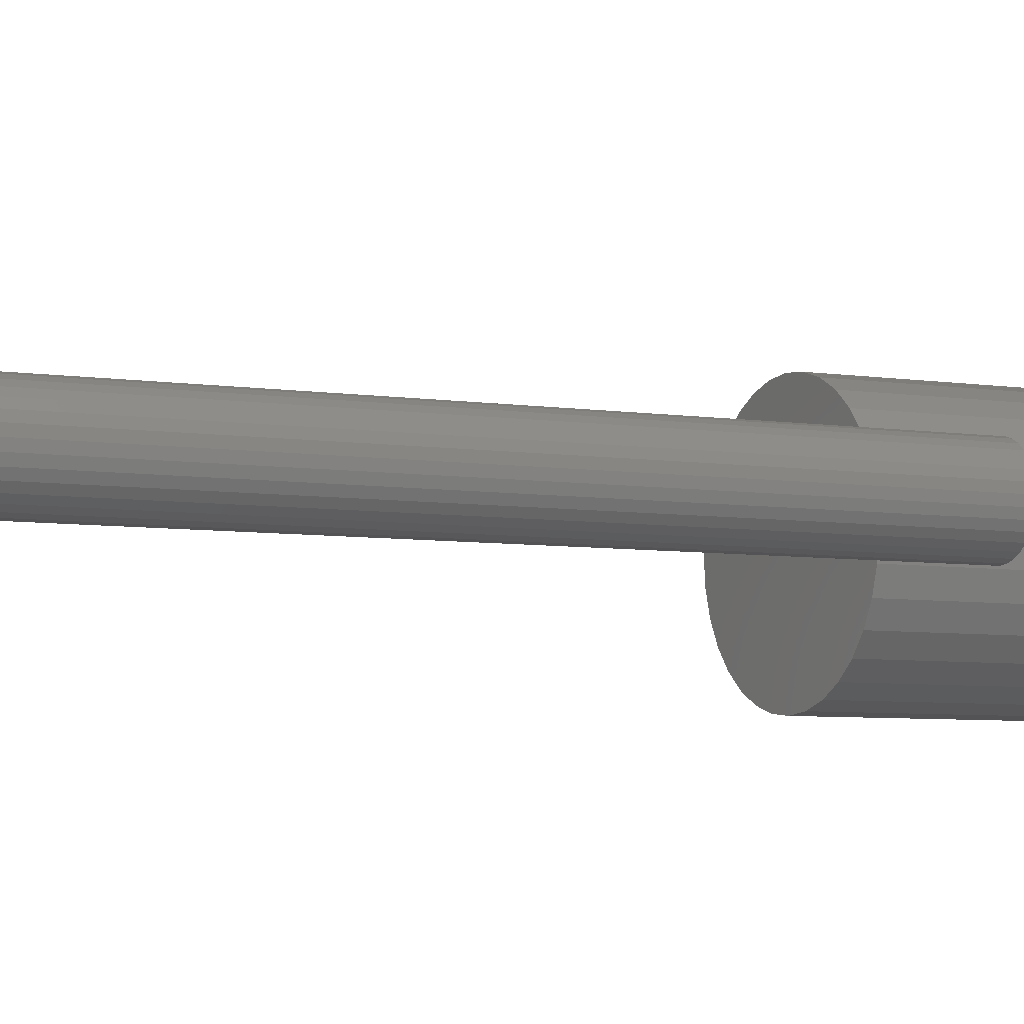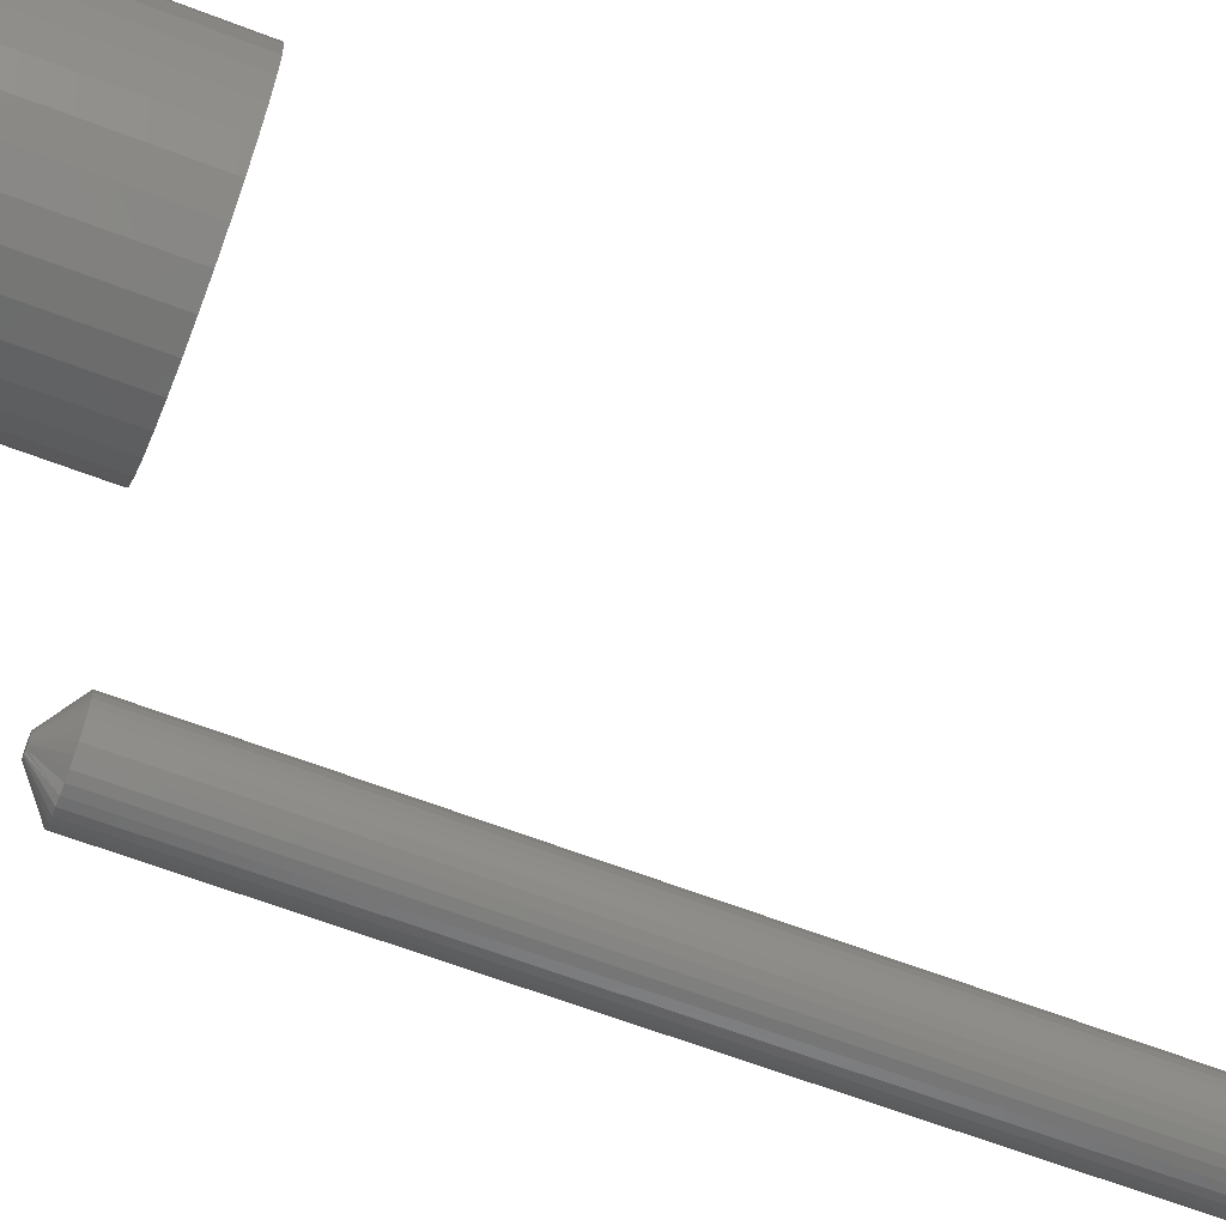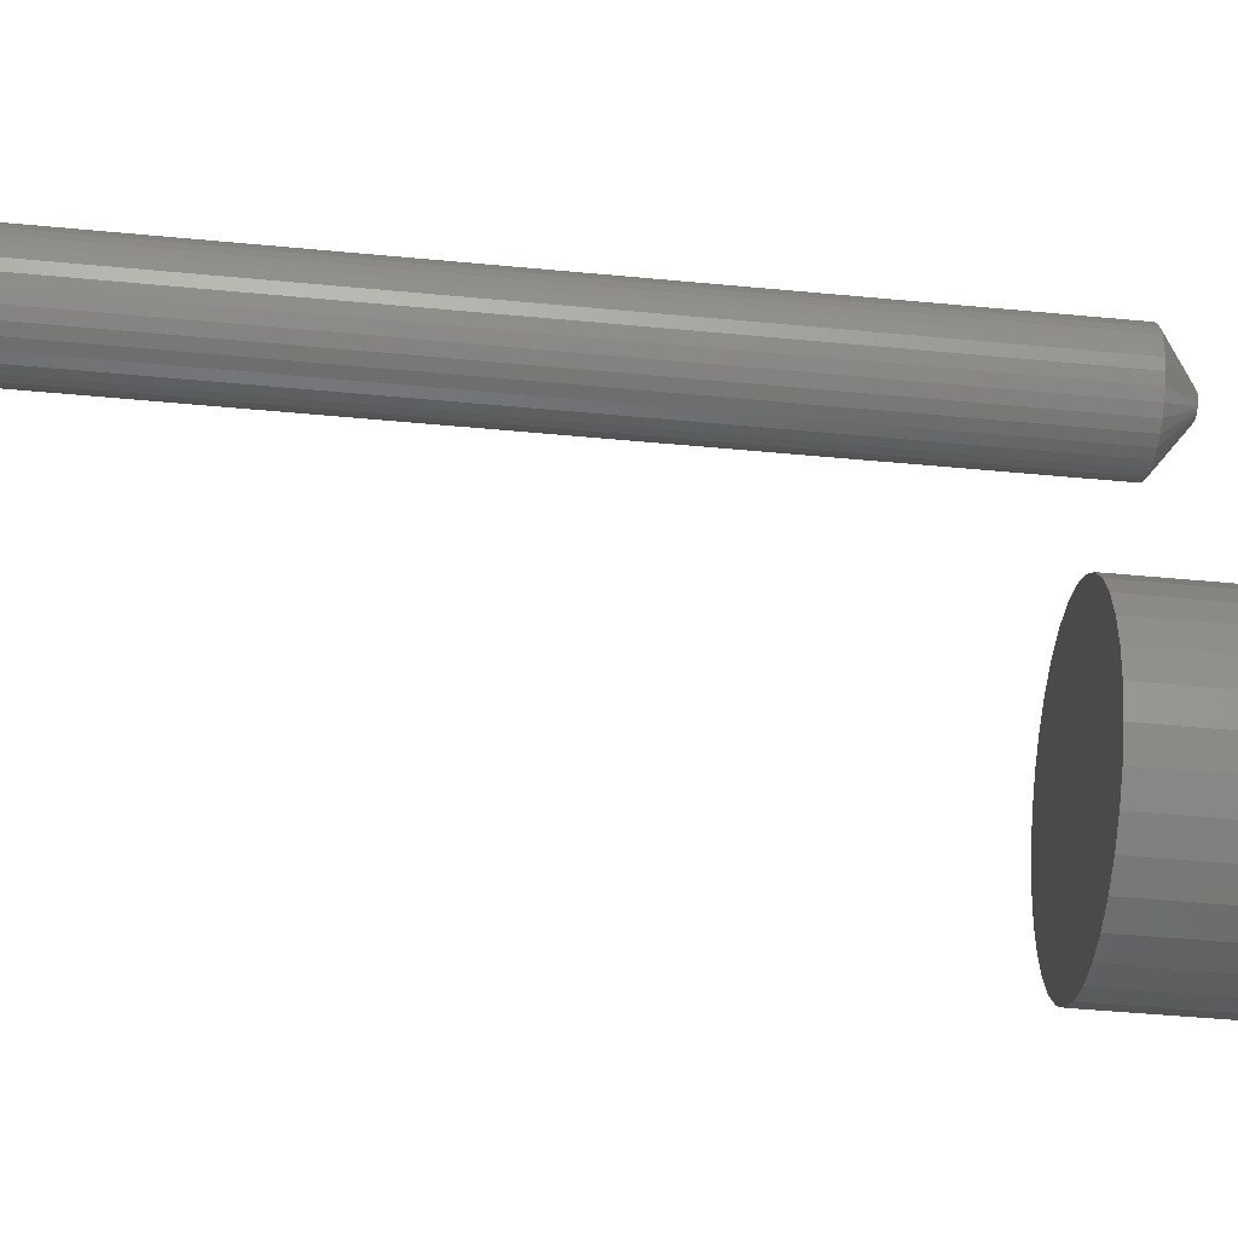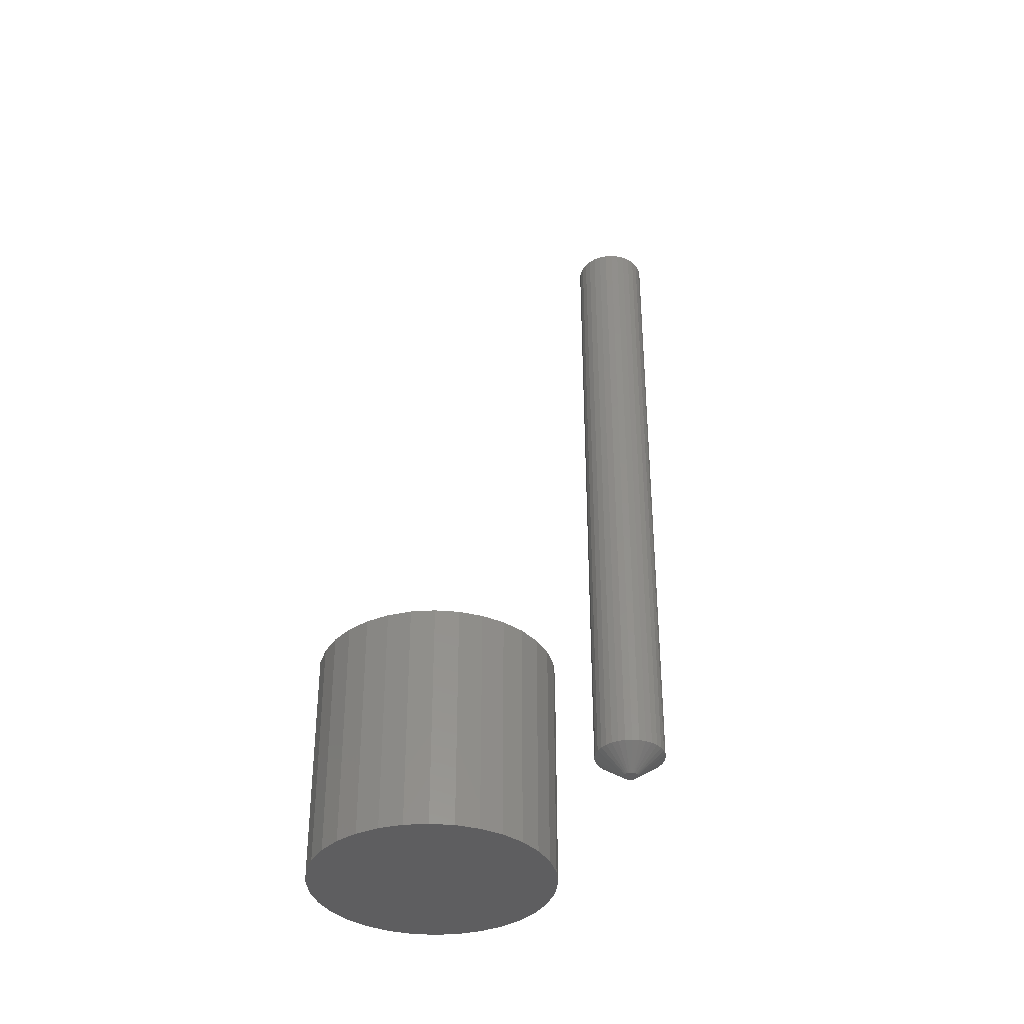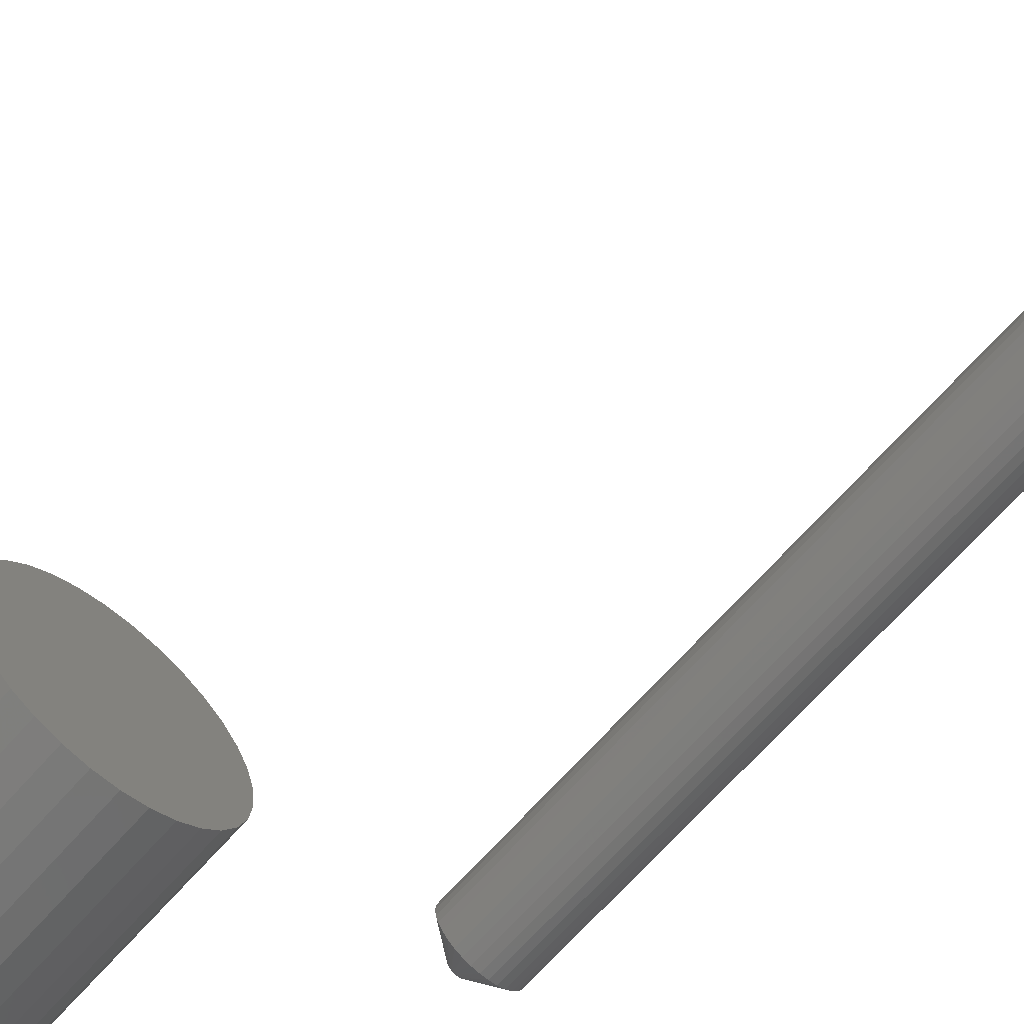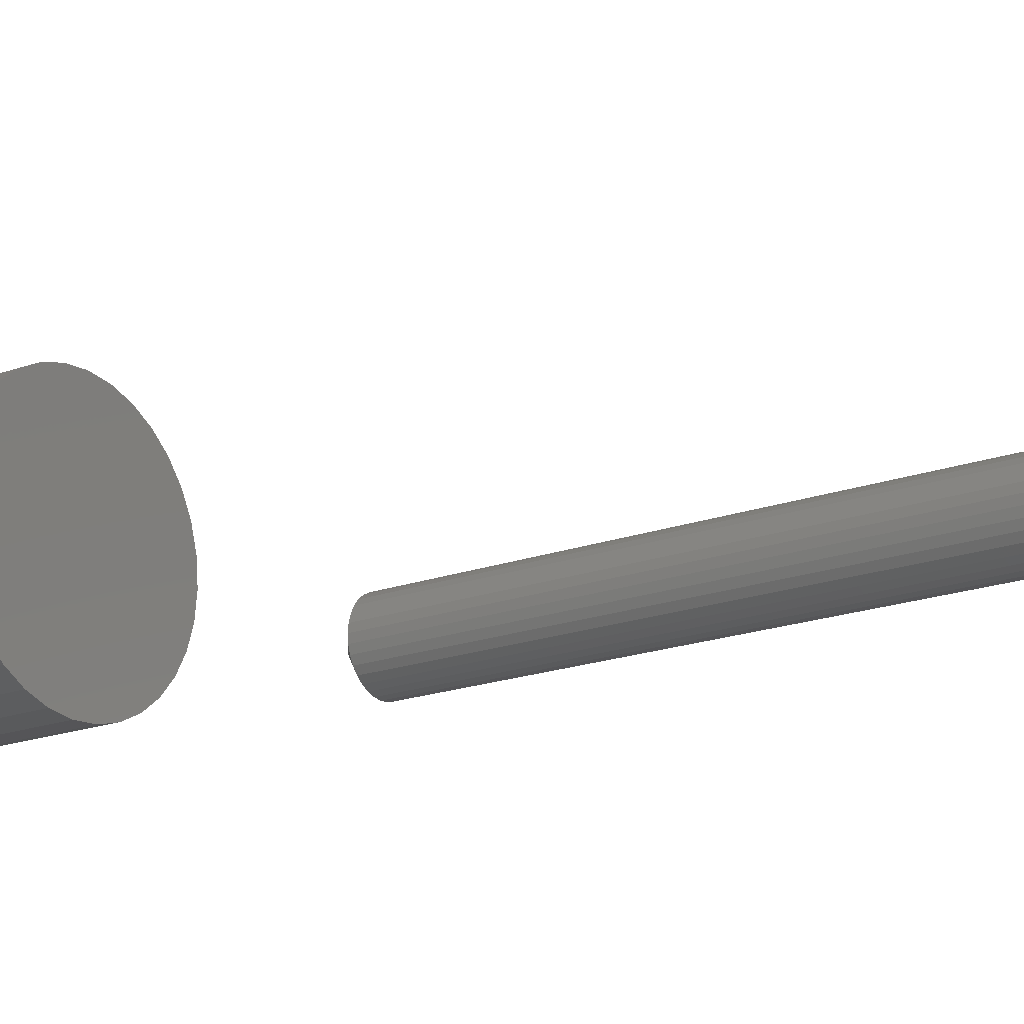
<metadata>
{"format":"stl","ext":"stl","renderer":"f3d","projection":"perspective","resolution":1024,"background":"white","views":[{"elev":-5.9,"azim":64.3,"up":"+Y"},{"elev":-63.2,"azim":-111.3,"up":"+Y"},{"elev":-42.3,"azim":83.3,"up":"+Y"},{"elev":-36.5,"azim":-45.7,"up":"+Z"},{"elev":-70.4,"azim":-42.0,"up":"+Y"},{"elev":-19.3,"azim":-55.8,"up":"+Y"}]}
</metadata>
<code>
# stl→obj: 161 verts, 314 faces
v 0.001974 0.1184 -0.2266
v 0.02508 0.1161 -0.2266
v -0.02113 0.1161 -0.2266
v -0.04334 0.1094 -0.2266
v 0.04729 0.1094 -0.2266
v -0.06382 0.09846 -0.2266
v 0.06776 0.09846 -0.2266
v 0.04729 -0.1094 -0.2266
v -0.04334 -0.1094 -0.2266
v 0.06776 -0.09846 -0.2266
v -0.02113 -0.1161 -0.2266
v 0.02508 -0.1161 -0.2266
v 0.001974 -0.1184 -0.2266
v -0.06382 -0.09846 -0.2266
v -0.08176 -0.08374 -0.2266
v 0.08571 -0.08374 -0.2266
v -0.09649 -0.06579 -0.2266
v 0.1004 -0.06579 -0.2266
v -0.1074 -0.04532 -0.2266
v 0.1114 -0.04532 -0.2266
v -0.1142 -0.0231 -0.2266
v 0.1181 -0.0231 -0.2266
v -0.1164 1.45e-17 -0.2266
v 0.1204 0 -0.2266
v -0.1142 0.0231 -0.2266
v 0.1181 0.0231 -0.2266
v -0.1074 0.04532 -0.2266
v 0.1114 0.04532 -0.2266
v -0.09649 0.06579 -0.2266
v 0.1004 0.06579 -0.2266
v -0.08176 0.08374 -0.2266
v 0.08571 0.08374 -0.2266
v -0.02113 0.1161 0
v 0.02508 0.1161 0
v 0.001974 0.1184 0
v -0.04334 0.1094 0
v 0.04729 0.1094 0
v -0.06382 0.09846 0
v 0.06776 0.09846 0
v 0.06776 -0.09846 0
v -0.04334 -0.1094 0
v 0.04729 -0.1094 0
v -0.02113 -0.1161 0
v 0.02508 -0.1161 0
v 0.001974 -0.1184 0
v 0.08571 0.08374 0
v -0.08176 0.08374 0
v 0.1004 0.06579 0
v -0.09649 0.06579 0
v 0.1114 0.04532 0
v -0.1074 0.04532 0
v 0.1181 0.0231 0
v -0.1142 0.0231 0
v 0.1204 0 0
v -0.1164 1.45e-17 0
v 0.1181 -0.0231 0
v -0.1142 -0.0231 0
v 0.1114 -0.04532 0
v -0.1074 -0.04532 0
v 0.1004 -0.06579 0
v -0.09649 -0.06579 0
v 0.08571 -0.08374 0
v -0.08176 -0.08374 0
v -0.06382 -0.09846 0
v 0.3029 0.004569 0
v 0.2885 0.003147 0
v 0.2892 0.004569 0
v 0.3037 0.003147 0
v 0.288 0.001604 0
v 0.3041 0.001604 0
v 0.2878 -5.468e-10 0
v 0.3041 -0.001511 0
v 0.2884 -0.002971 0
v 0.288 -0.001511 0
v 0.3037 -0.002971 0
v 0.2891 -0.004329 0
v 0.303 -0.004329 0
v 0.29 -0.00554 0
v 0.3021 -0.00554 0
v 0.2911 -0.006563 0
v 0.2924 -0.007362 0
v 0.3043 2.608e-18 0
v 0.301 -0.006563 0
v 0.2997 -0.007362 0
v 0.2983 -0.00791 0
v 0.2968 -0.008189 0
v 0.2953 -0.008189 0
v 0.2938 -0.00791 0
v 0.3019 0.005815 0
v 0.2902 0.005815 0
v 0.2915 0.006838 0
v 0.2929 0.007598 0
v 0.2944 0.008066 0
v 0.2961 0.008224 0
v 0.2977 0.008066 0
v 0.2992 0.007598 0
v 0.3006 0.006838 0
v 0.3355 -9.668e-18 0.02344
v 0.3355 0 0.75
v 0.3348 -0.007701 0.02344
v 0.3348 -0.007701 0.75
v 0.3325 -0.01511 0.02344
v 0.3325 -0.01511 0.75
v 0.3289 -0.02193 0.02344
v 0.3289 -0.02193 0.75
v 0.324 -0.02791 0.02344
v 0.324 -0.02791 0.75
v 0.318 -0.03282 0.02344
v 0.318 -0.03282 0.75
v 0.3112 -0.03647 0.02344
v 0.3112 -0.03647 0.75
v 0.3038 -0.03872 0.02344
v 0.3038 -0.03872 0.75
v 0.2961 -0.03947 0.02344
v 0.2961 -0.03947 0.75
v 0.2884 -0.03872 0.02344
v 0.2884 -0.03872 0.75
v 0.2809 -0.03647 0.02344
v 0.2809 -0.03647 0.75
v 0.2741 -0.03282 0.02344
v 0.2741 -0.03282 0.75
v 0.2681 -0.02791 0.02344
v 0.2681 -0.02791 0.75
v 0.2632 -0.02193 0.02344
v 0.2632 -0.02193 0.75
v 0.2596 -0.01511 0.02344
v 0.2596 -0.01511 0.75
v 0.2573 -0.007701 0.02344
v 0.2573 -0.007701 0.75
v 0.2566 4.834e-18 0.02344
v 0.2566 4.834e-18 0.75
v 0.2573 0.007701 0.02344
v 0.2573 0.007701 0.75
v 0.2596 0.01511 0.02344
v 0.2596 0.01511 0.75
v 0.2632 0.02193 0.02344
v 0.2632 0.02193 0.75
v 0.2681 0.02791 0.02344
v 0.2681 0.02791 0.75
v 0.2741 0.03282 0.02344
v 0.2741 0.03282 0.75
v 0.2809 0.03647 0.02344
v 0.2809 0.03647 0.75
v 0.2884 0.03872 0.02344
v 0.2884 0.03872 0.75
v 0.2961 0.03947 0.02344
v 0.2961 0.03947 0.75
v 0.3038 0.03872 0.02344
v 0.3038 0.03872 0.75
v 0.3112 0.03647 0.02344
v 0.3112 0.03647 0.75
v 0.318 0.03282 0.02344
v 0.318 0.03282 0.75
v 0.324 0.02791 0.02344
v 0.324 0.02791 0.75
v 0.3289 0.02193 0.02344
v 0.3289 0.02193 0.75
v 0.3325 0.01511 0.02344
v 0.3325 0.01511 0.75
v 0.3348 0.007701 0.02344
v 0.3348 0.007701 0.75
f 1 2 3
f 4 3 2
f 5 4 2
f 6 4 5
f 7 6 5
f 8 9 10
f 11 9 8
f 12 11 8
f 13 11 12
f 9 14 10
f 10 14 15
f 10 15 16
f 16 15 17
f 16 17 18
f 18 17 19
f 18 19 20
f 20 19 21
f 20 21 22
f 22 21 23
f 22 23 24
f 24 23 25
f 24 25 26
f 26 25 27
f 26 27 28
f 28 27 29
f 28 29 30
f 30 29 31
f 30 31 32
f 32 31 6
f 32 6 7
f 33 34 35
f 34 33 36
f 34 36 37
f 37 36 38
f 37 38 39
f 40 41 42
f 42 41 43
f 42 43 44
f 44 43 45
f 39 38 46
f 46 38 47
f 46 47 48
f 48 47 49
f 48 49 50
f 50 49 51
f 50 51 52
f 52 51 53
f 52 53 54
f 54 53 55
f 54 55 56
f 56 55 57
f 56 57 58
f 58 57 59
f 58 59 60
f 60 59 61
f 60 61 62
f 62 61 63
f 62 63 40
f 40 63 64
f 40 64 41
f 24 54 22
f 22 54 56
f 22 56 20
f 20 56 58
f 20 58 18
f 18 58 60
f 18 60 16
f 16 60 62
f 16 62 10
f 10 62 40
f 10 40 8
f 8 40 42
f 8 42 12
f 12 42 44
f 12 44 13
f 13 44 45
f 13 45 11
f 11 45 43
f 11 43 9
f 9 43 41
f 9 41 14
f 14 41 64
f 14 64 15
f 15 64 63
f 15 63 17
f 17 63 61
f 17 61 19
f 19 61 59
f 19 59 21
f 21 59 57
f 21 57 23
f 23 57 55
f 23 55 25
f 25 55 53
f 25 53 27
f 27 53 51
f 27 51 29
f 29 51 49
f 29 49 31
f 31 49 47
f 31 47 6
f 6 47 38
f 6 38 4
f 4 38 36
f 4 36 3
f 3 36 33
f 3 33 1
f 1 33 35
f 1 35 2
f 2 35 34
f 2 34 5
f 5 34 37
f 5 37 7
f 7 37 39
f 7 39 32
f 32 39 46
f 32 46 30
f 30 46 48
f 30 48 28
f 28 48 50
f 28 50 26
f 26 50 52
f 26 52 24
f 24 52 54
f 65 66 67
f 68 66 65
f 68 69 66
f 70 69 68
f 69 70 71
f 72 73 74
f 75 73 72
f 75 76 73
f 77 76 75
f 77 78 76
f 79 78 77
f 79 80 78
f 81 80 79
f 82 72 74
f 82 74 71
f 82 71 70
f 83 84 85
f 83 85 86
f 83 86 87
f 83 87 88
f 83 88 81
f 83 81 79
f 89 65 67
f 89 67 90
f 89 90 91
f 89 91 92
f 89 92 93
f 89 93 94
f 89 94 95
f 89 95 96
f 89 96 97
f 98 99 100
f 100 99 101
f 100 101 102
f 102 101 103
f 102 103 104
f 104 103 105
f 104 105 106
f 106 105 107
f 106 107 108
f 108 107 109
f 108 109 110
f 110 109 111
f 110 111 112
f 112 111 113
f 112 113 114
f 114 113 115
f 114 115 116
f 116 115 117
f 116 117 118
f 118 117 119
f 118 119 120
f 120 119 121
f 120 121 122
f 122 121 123
f 122 123 124
f 124 123 125
f 124 125 126
f 126 125 127
f 126 127 128
f 128 127 129
f 128 129 130
f 130 129 131
f 130 131 132
f 132 131 133
f 132 133 134
f 134 133 135
f 134 135 136
f 136 135 137
f 136 137 138
f 138 137 139
f 138 139 140
f 140 139 141
f 140 141 142
f 142 141 143
f 142 143 144
f 144 143 145
f 144 145 146
f 146 145 147
f 146 147 148
f 148 147 149
f 148 149 150
f 150 149 151
f 150 151 152
f 152 151 153
f 152 153 154
f 154 153 155
f 154 155 156
f 156 155 157
f 156 157 158
f 158 157 159
f 158 159 160
f 160 159 161
f 160 161 98
f 98 161 99
f 82 160 98
f 82 70 160
f 130 69 71
f 130 132 69
f 68 156 158
f 158 160 68
f 68 160 70
f 89 154 156
f 89 156 65
f 65 156 68
f 97 150 152
f 152 154 97
f 97 154 89
f 95 146 148
f 148 150 95
f 95 150 96
f 96 150 97
f 92 140 142
f 142 144 92
f 92 144 93
f 144 94 93
f 90 138 140
f 90 140 91
f 91 140 92
f 67 134 136
f 136 138 67
f 67 138 90
f 132 134 69
f 69 134 66
f 66 134 67
f 146 95 94
f 94 144 146
f 71 128 130
f 71 74 128
f 98 72 82
f 98 100 72
f 73 124 126
f 126 128 73
f 73 128 74
f 78 122 124
f 78 124 76
f 124 73 76
f 81 118 120
f 81 120 80
f 120 122 80
f 80 122 78
f 88 114 116
f 116 118 88
f 88 118 81
f 86 112 114
f 86 114 87
f 84 108 110
f 84 110 85
f 110 112 85
f 85 112 86
f 83 106 108
f 83 108 84
f 77 102 104
f 77 104 79
f 104 106 79
f 79 106 83
f 72 100 75
f 100 102 75
f 75 102 77
f 114 88 87
f 147 145 143
f 149 147 143
f 149 143 151
f 151 143 141
f 151 141 153
f 153 141 139
f 153 139 155
f 155 139 137
f 155 137 157
f 157 137 135
f 157 135 159
f 159 135 133
f 159 133 161
f 101 127 103
f 103 127 125
f 103 125 105
f 105 125 123
f 105 123 107
f 107 123 121
f 107 121 109
f 109 121 119
f 109 119 111
f 111 119 117
f 111 117 115
f 111 115 113
f 161 133 99
f 99 133 131
f 99 131 101
f 101 131 129
f 101 129 127

</code>
